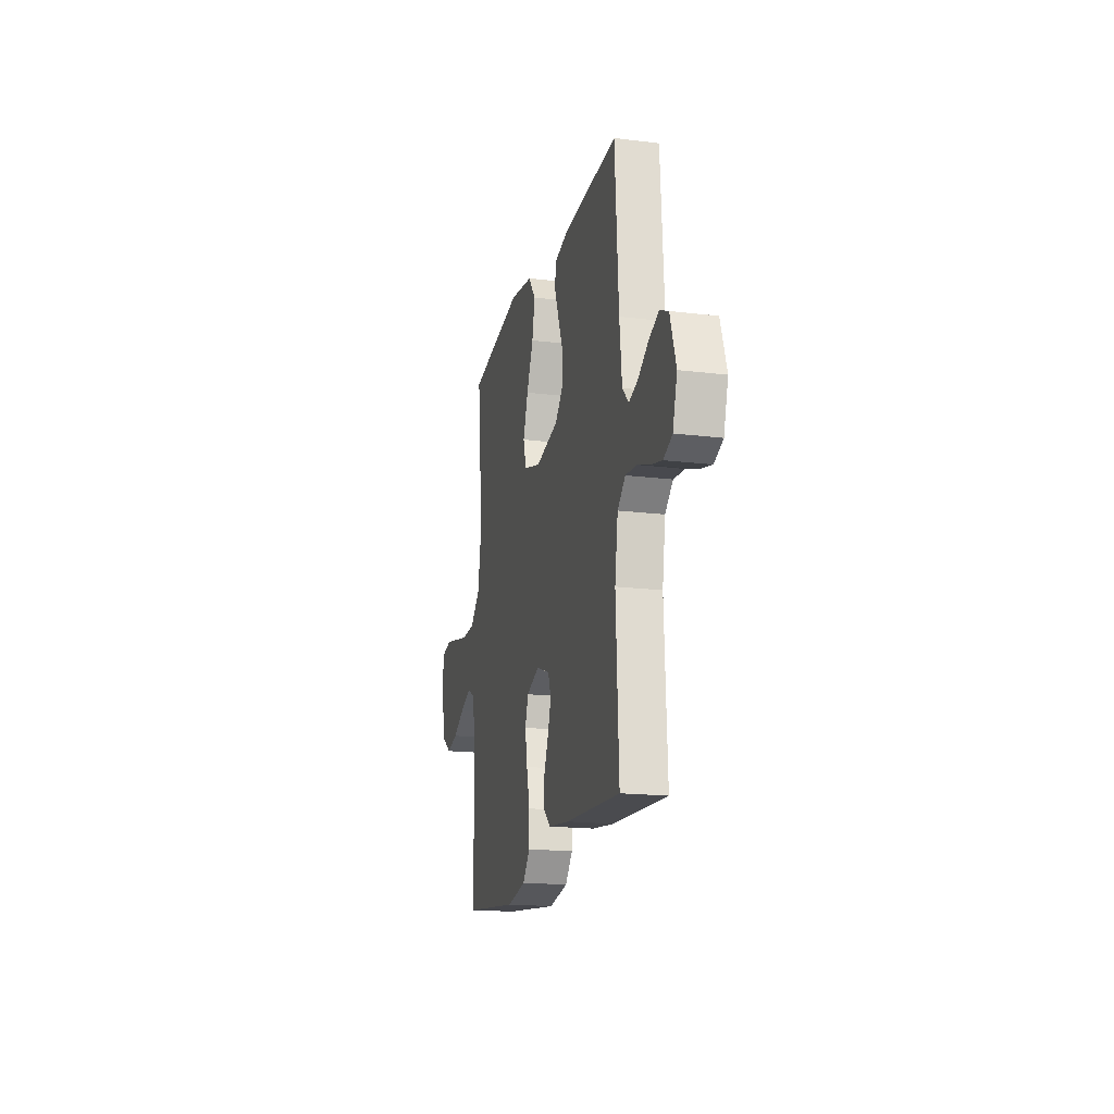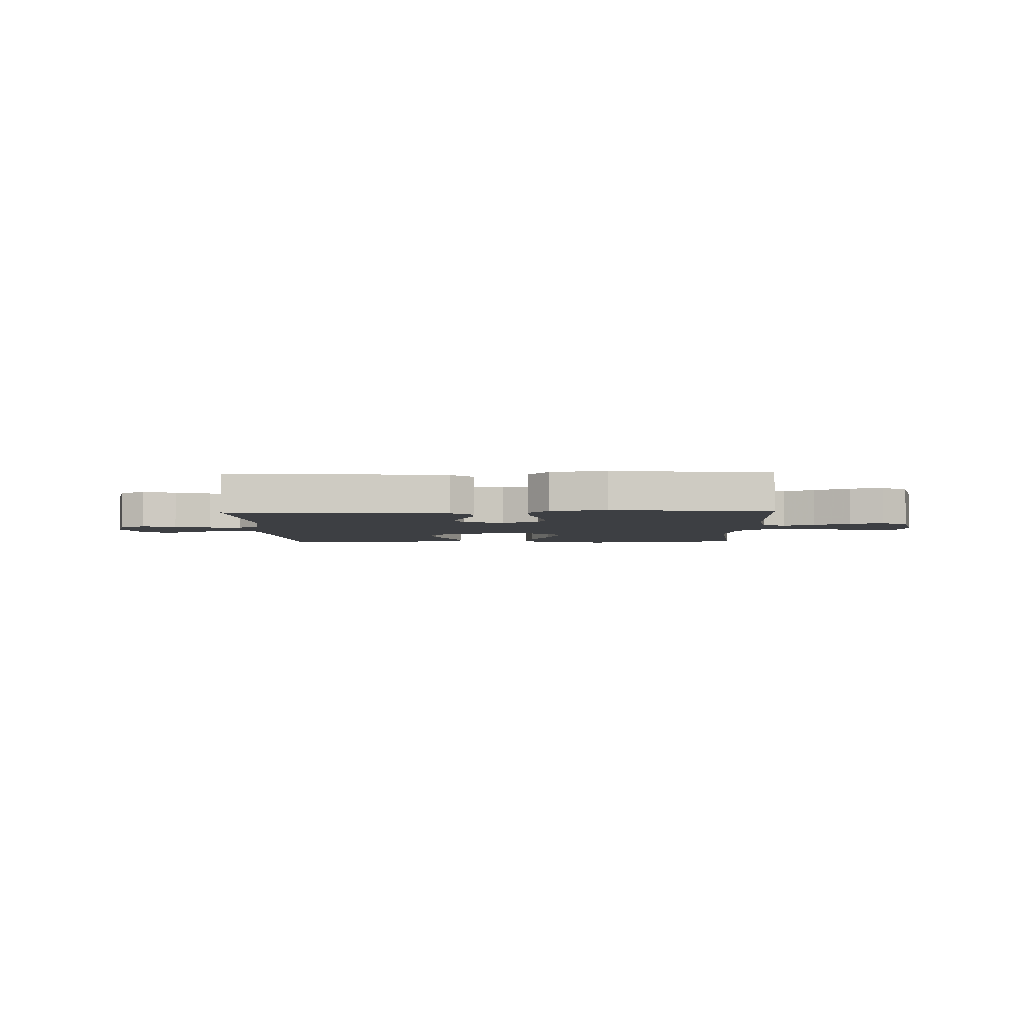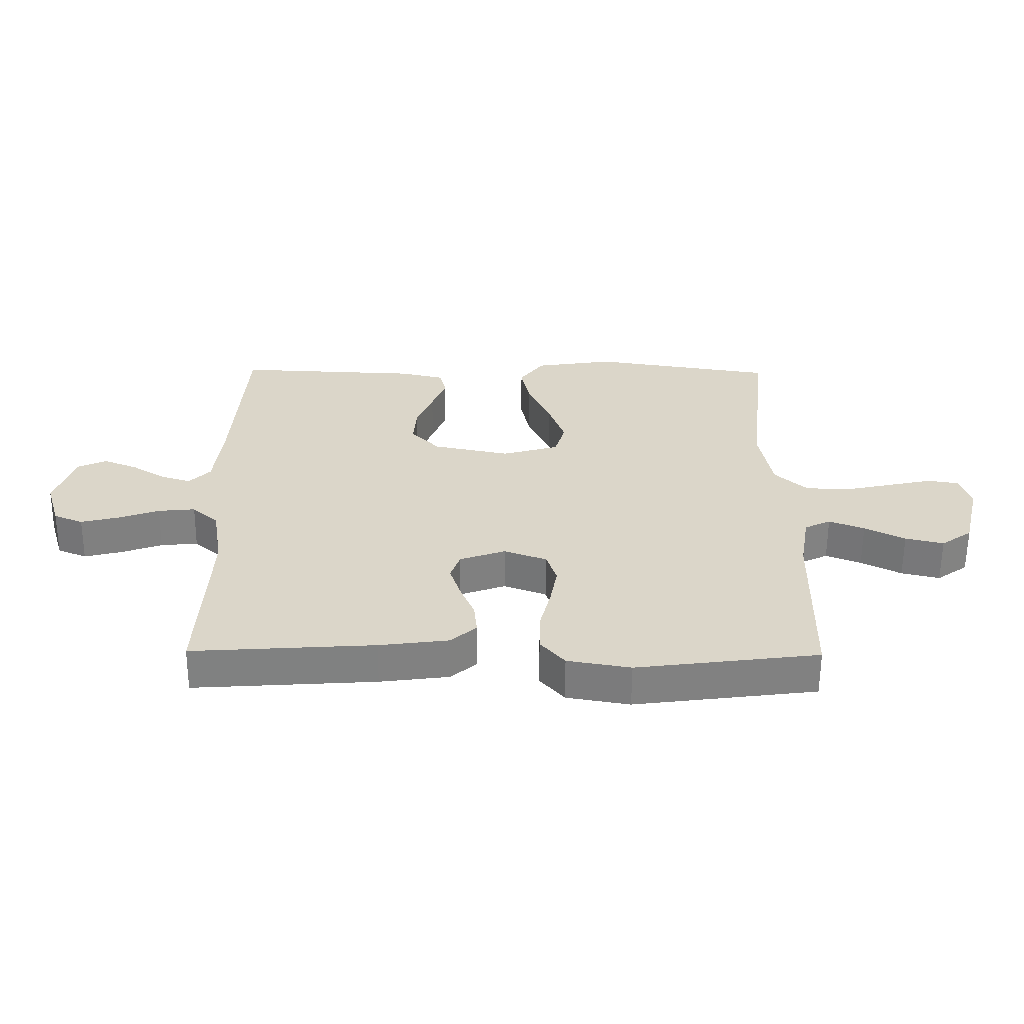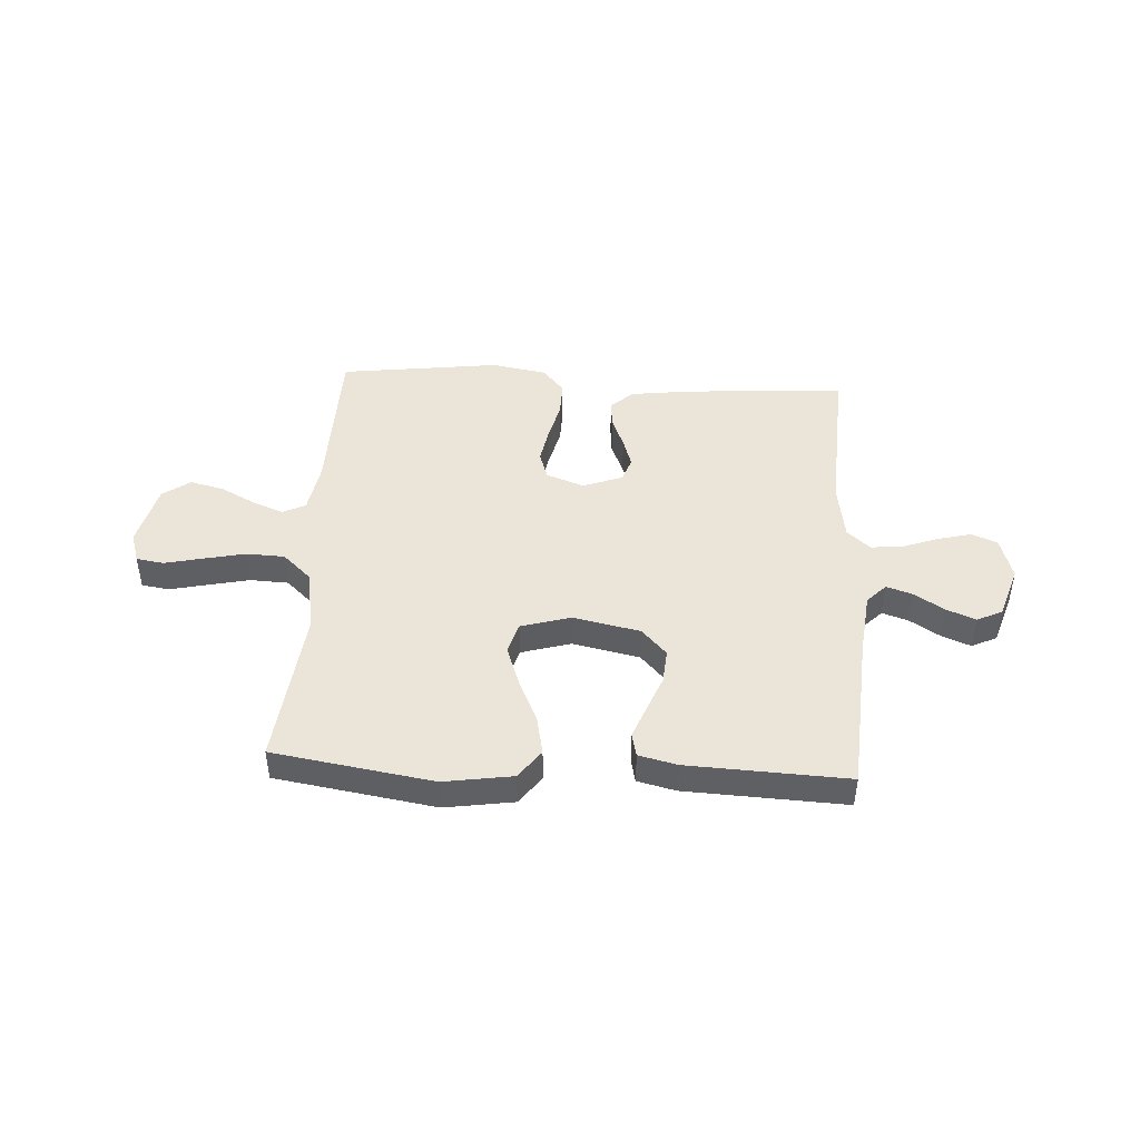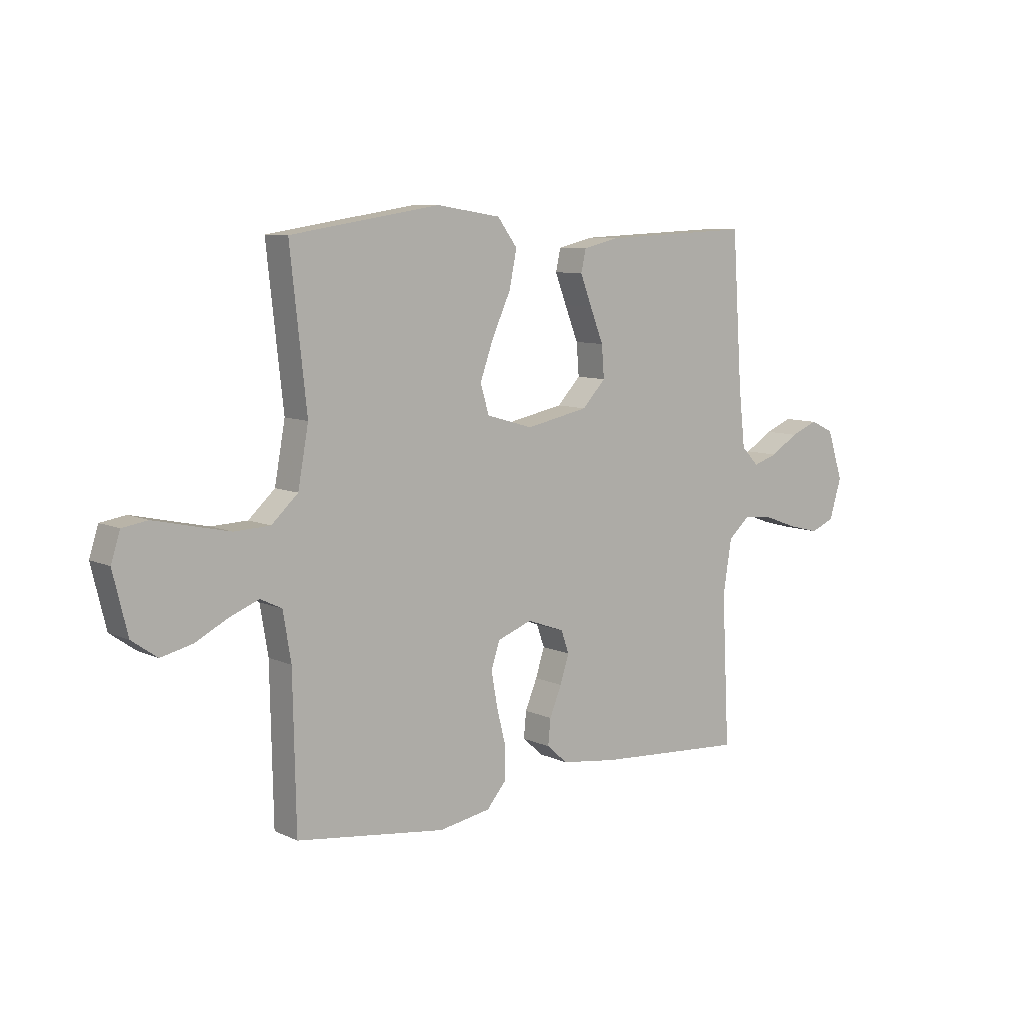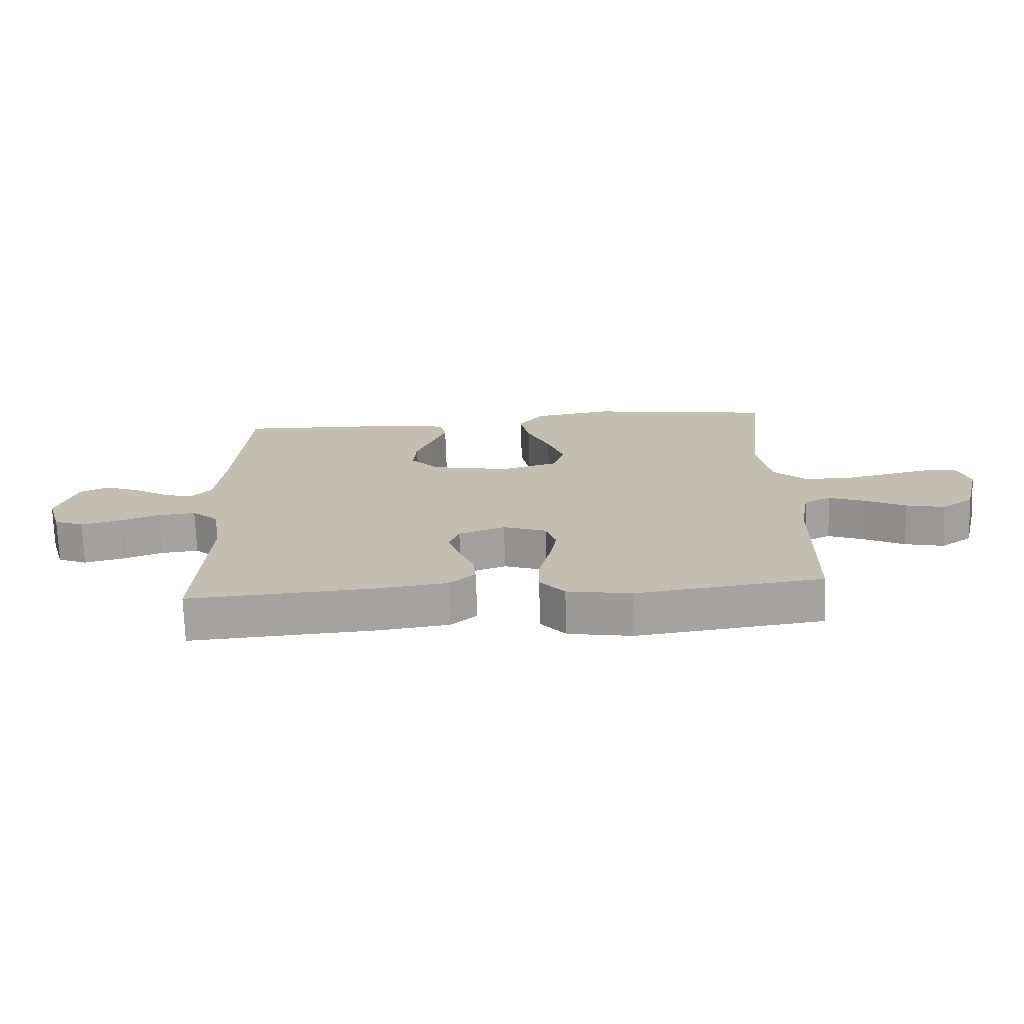
<metadata>
{"format":"obj","ext":"obj","renderer":"f3d","projection":"perspective","resolution":1024,"background":"white","views":[{"elev":-18.0,"azim":76.5,"up":"+Z"},{"elev":-4.0,"azim":-178.2,"up":"+Y"},{"elev":-60.0,"azim":179.6,"up":"+Z"},{"elev":45.5,"azim":3.4,"up":"+Y"},{"elev":8.4,"azim":-38.9,"up":"+Z"},{"elev":-72.4,"azim":-178.1,"up":"+Z"}]}
</metadata>
<code>
v -0.5 0.07 -0.5
v -0.506 0.07 -0.2
v -0.522 0.07 -0.104
v -0.565 0.07 -0.083
v -0.623 0.07 -0.106
v -0.689 0.07 -0.14
v -0.752 0.07 -0.155
v -0.803 0.07 -0.119
v -0.832 0.07 0
v -0.814 0.07 0.057
v -0.763 0.07 0.065
v -0.691 0.07 0.049
v -0.613 0.07 0.032
v -0.541 0.07 0.035
v -0.488 0.07 0.084
v -0.467 0.07 0.2
v -0.5 0.07 0.5
v -0.2 0.07 0.547
v -0.071 0.07 0.527
v -0.031 0.07 0.473
v -0.046 0.07 0.4
v -0.083 0.07 0.319
v -0.11 0.07 0.243
v -0.093 0.07 0.185
v 0 0.07 0.158
v 0.126 0.07 0.184
v 0.173 0.07 0.234
v 0.168 0.07 0.298
v 0.141 0.07 0.366
v 0.118 0.07 0.426
v 0.128 0.07 0.47
v 0.2 0.07 0.487
v 0.5 0.07 0.5
v 0.52 0.07 0.2
v 0.533 0.07 0.083
v 0.568 0.07 0.047
v 0.617 0.07 0.063
v 0.673 0.07 0.098
v 0.728 0.07 0.12
v 0.775 0.07 0.098
v 0.807 0.07 0
v 0.783 0.07 -0.08
v 0.735 0.07 -0.1
v 0.672 0.07 -0.084
v 0.606 0.07 -0.06
v 0.545 0.07 -0.054
v 0.502 0.07 -0.092
v 0.485 0.07 -0.2
v 0.5 0.07 -0.5
v 0.2 0.07 -0.48
v 0.086 0.07 -0.465
v 0.044 0.07 -0.428
v 0.049 0.07 -0.376
v 0.073 0.07 -0.318
v 0.091 0.07 -0.262
v 0.075 0.07 -0.217
v 0 0.07 -0.19
v -0.07 0.07 -0.216
v -0.087 0.07 -0.268
v -0.075 0.07 -0.336
v -0.057 0.07 -0.408
v -0.056 0.07 -0.474
v -0.096 0.07 -0.521
v -0.2 0.07 -0.539
v -0.5 0 -0.5
v -0.506 0 -0.2
v -0.522 0 -0.104
v -0.565 0 -0.083
v -0.623 0 -0.106
v -0.689 0 -0.14
v -0.752 0 -0.155
v -0.803 0 -0.119
v -0.832 0 0
v -0.814 0 0.057
v -0.763 0 0.065
v -0.691 0 0.049
v -0.613 0 0.032
v -0.541 0 0.035
v -0.488 0 0.084
v -0.467 0 0.2
v -0.5 0 0.5
v -0.2 0 0.547
v -0.071 0 0.527
v -0.031 0 0.473
v -0.046 0 0.4
v -0.083 0 0.319
v -0.11 0 0.243
v -0.093 0 0.185
v 0 0 0.158
v 0.126 0 0.184
v 0.173 0 0.234
v 0.168 0 0.298
v 0.141 0 0.366
v 0.118 0 0.426
v 0.128 0 0.47
v 0.2 0 0.487
v 0.5 0 0.5
v 0.52 0 0.2
v 0.533 0 0.083
v 0.568 0 0.047
v 0.617 0 0.063
v 0.673 0 0.098
v 0.728 0 0.12
v 0.775 0 0.098
v 0.807 0 0
v 0.783 0 -0.08
v 0.735 0 -0.1
v 0.672 0 -0.084
v 0.606 0 -0.06
v 0.545 0 -0.054
v 0.502 0 -0.092
v 0.485 0 -0.2
v 0.5 0 -0.5
v 0.2 0 -0.48
v 0.086 0 -0.465
v 0.044 0 -0.428
v 0.049 0 -0.376
v 0.073 0 -0.318
v 0.091 0 -0.262
v 0.075 0 -0.217
v 0 0 -0.19
v -0.07 0 -0.216
v -0.087 0 -0.268
v -0.075 0 -0.336
v -0.057 0 -0.408
v -0.056 0 -0.474
v -0.096 0 -0.521
v -0.2 0 -0.539
f 63 64 1 2
f 60 61 62 63
f 59 60 63 2
f 58 59 2 3
f 57 58 3 4
f 51 52 53 54
f 51 54 55
f 48 49 50 51
f 47 48 51 55
f 46 47 55 56
f 42 43 44 45
f 40 41 42 45
f 40 45 46
f 37 38 39 40
f 36 37 40 46
f 35 36 46 56
f 31 32 33 34
f 28 29 30 31
f 28 31 34 35
f 19 20 21 22
f 19 22 23
f 16 17 18 19
f 15 16 19 23
f 14 15 23 24
f 9 10 11 12
f 9 12 13
f 8 9 13 14
f 5 6 7 8
f 4 5 8 14
f 35 56 57
f 27 28 35
f 26 27 35 57
f 25 26 57 4
f 4 14 24 25
f 66 65 128 127
f 127 126 125 124
f 66 127 124 123
f 67 66 123 122
f 68 67 122 121
f 118 117 116 115
f 119 118 115
f 115 114 113 112
f 119 115 112 111
f 120 119 111 110
f 109 108 107 106
f 109 106 105 104
f 110 109 104
f 104 103 102 101
f 110 104 101 100
f 120 110 100 99
f 98 97 96 95
f 95 94 93 92
f 99 98 95 92
f 86 85 84 83
f 87 86 83
f 83 82 81 80
f 87 83 80 79
f 88 87 79 78
f 76 75 74 73
f 77 76 73
f 78 77 73 72
f 72 71 70 69
f 78 72 69 68
f 121 120 99
f 99 92 91
f 121 99 91 90
f 68 121 90 89
f 89 88 78 68
f 1 65 66 2
f 2 66 67 3
f 3 67 68 4
f 4 68 69 5
f 5 69 70 6
f 6 70 71 7
f 7 71 72 8
f 8 72 73 9
f 9 73 74 10
f 10 74 75 11
f 11 75 76 12
f 12 76 77 13
f 13 77 78 14
f 14 78 79 15
f 15 79 80 16
f 16 80 81 17
f 17 81 82 18
f 18 82 83 19
f 19 83 84 20
f 20 84 85 21
f 21 85 86 22
f 22 86 87 23
f 23 87 88 24
f 24 88 89 25
f 25 89 90 26
f 26 90 91 27
f 27 91 92 28
f 28 92 93 29
f 29 93 94 30
f 30 94 95 31
f 31 95 96 32
f 32 96 97 33
f 33 97 98 34
f 34 98 99 35
f 35 99 100 36
f 36 100 101 37
f 37 101 102 38
f 38 102 103 39
f 39 103 104 40
f 40 104 105 41
f 41 105 106 42
f 42 106 107 43
f 43 107 108 44
f 44 108 109 45
f 45 109 110 46
f 46 110 111 47
f 47 111 112 48
f 48 112 113 49
f 49 113 114 50
f 50 114 115 51
f 51 115 116 52
f 52 116 117 53
f 53 117 118 54
f 54 118 119 55
f 55 119 120 56
f 56 120 121 57
f 57 121 122 58
f 58 122 123 59
f 59 123 124 60
f 60 124 125 61
f 61 125 126 62
f 62 126 127 63
f 63 127 128 64
f 64 128 65 1

</code>
